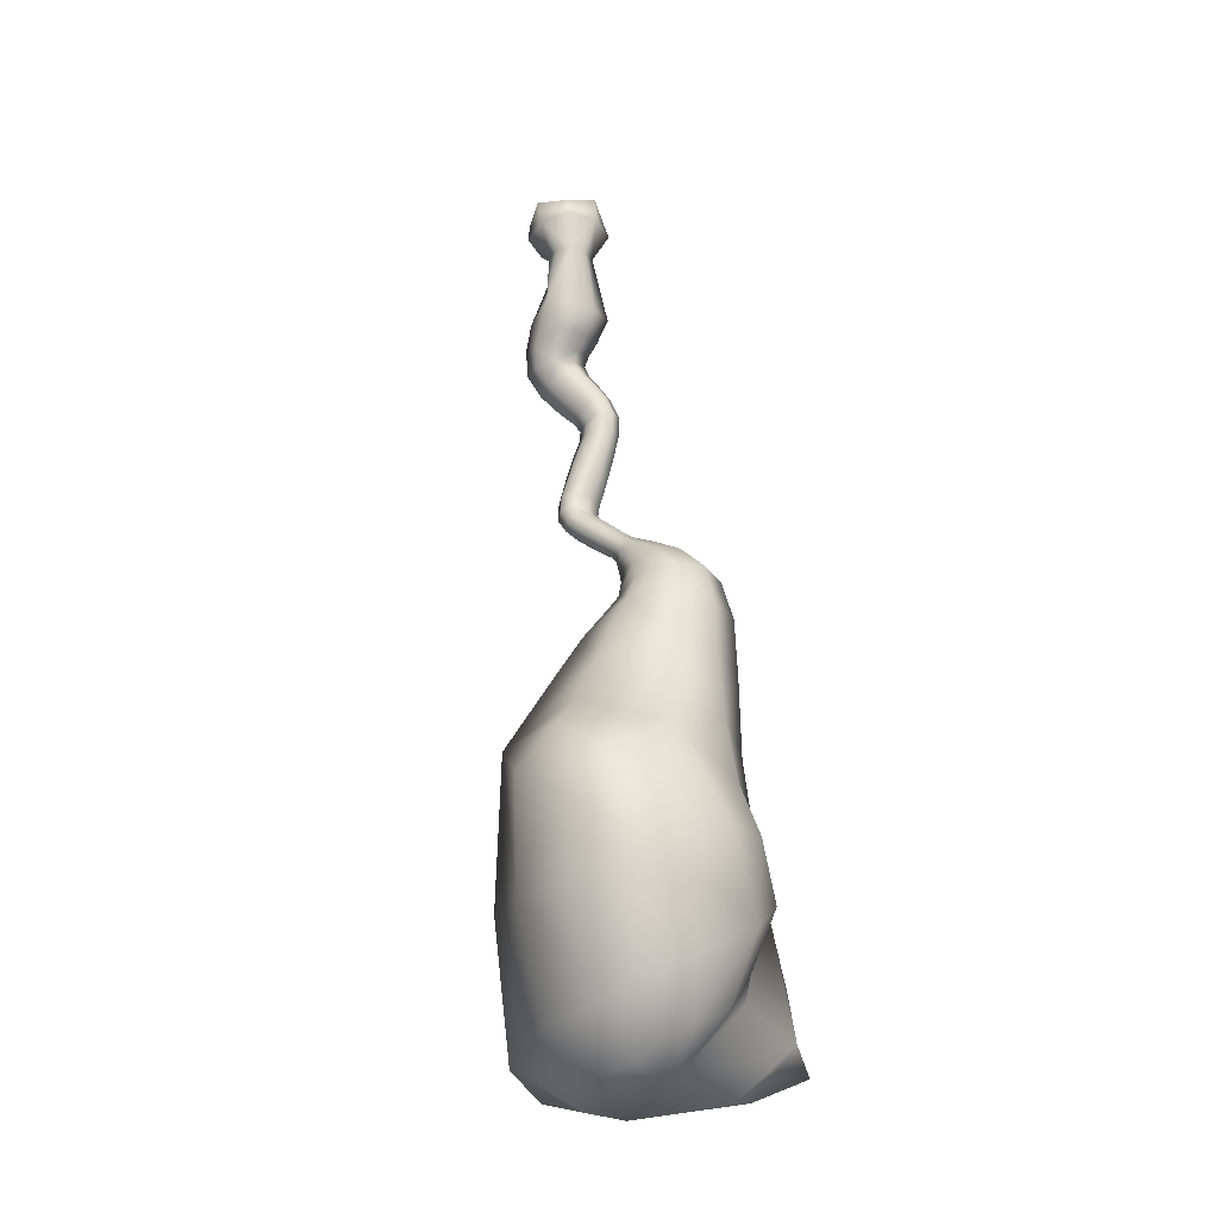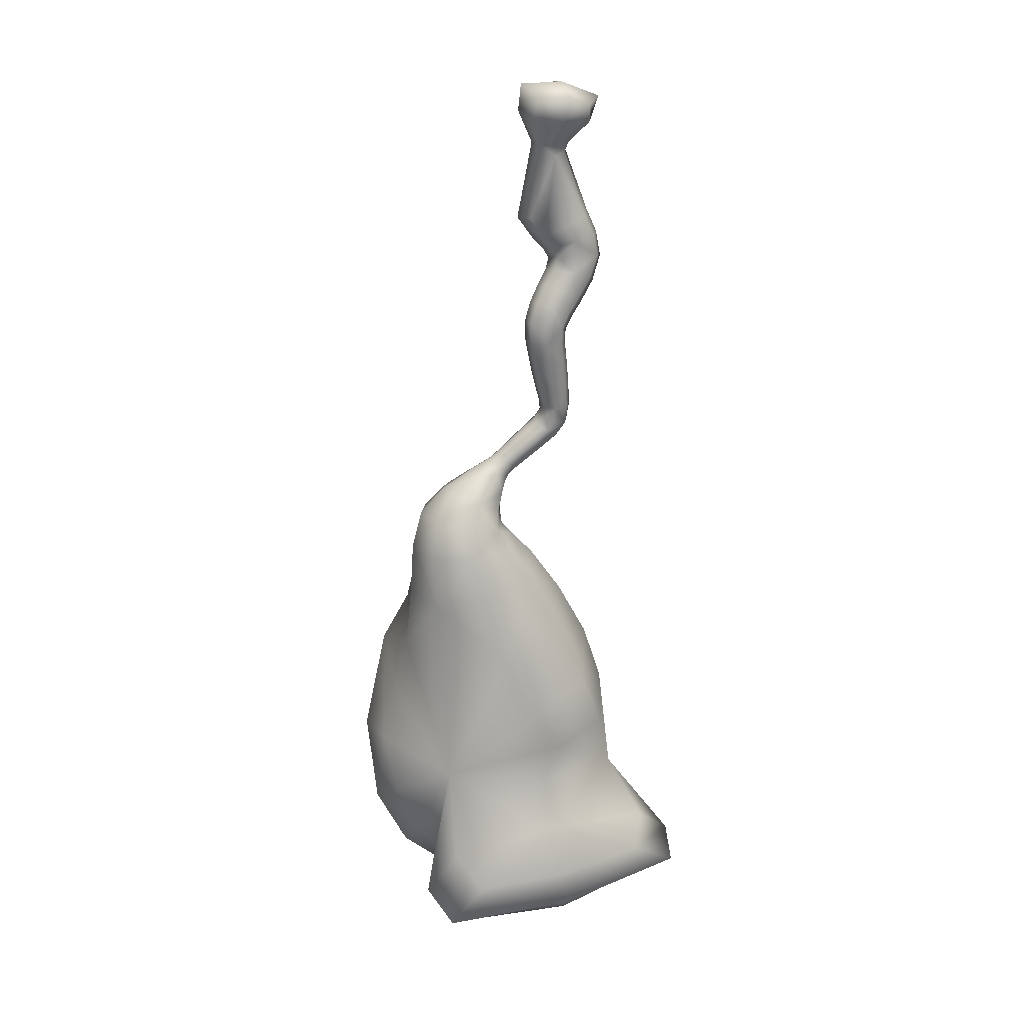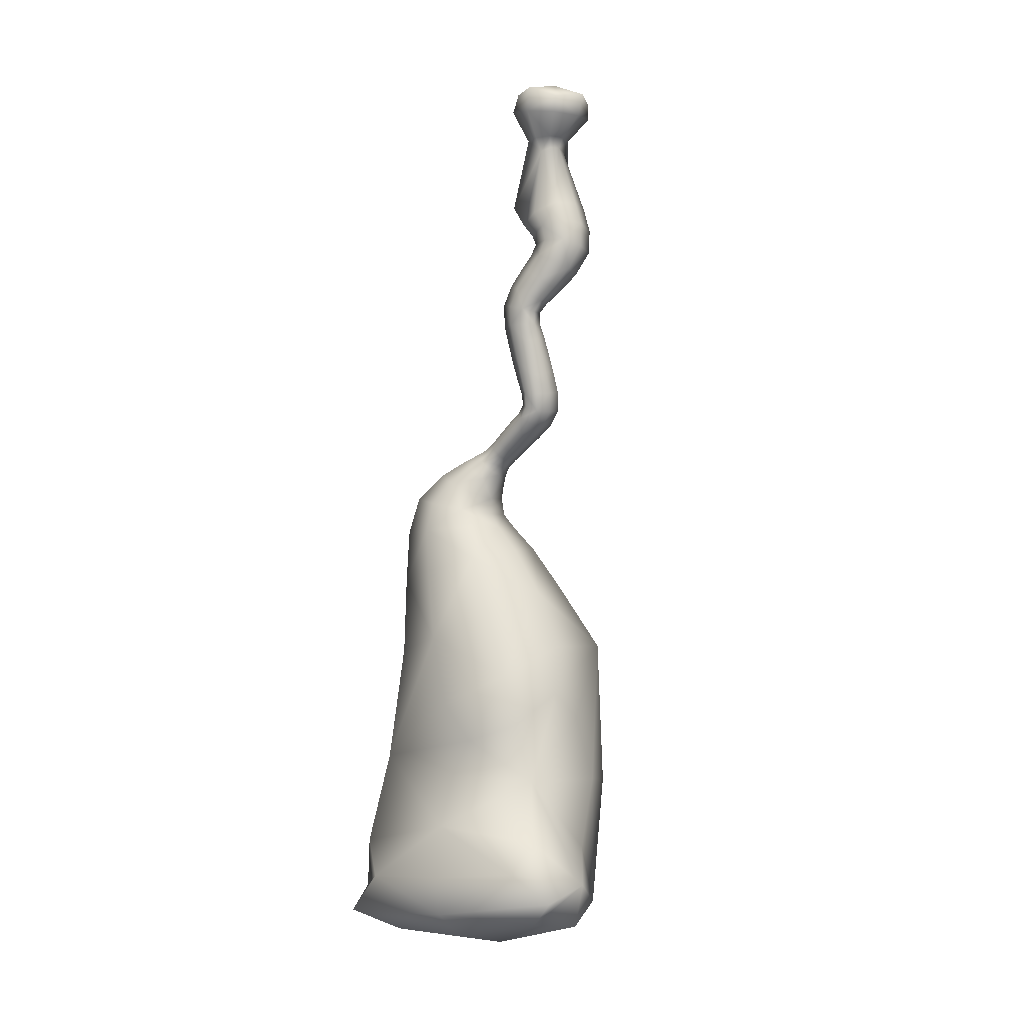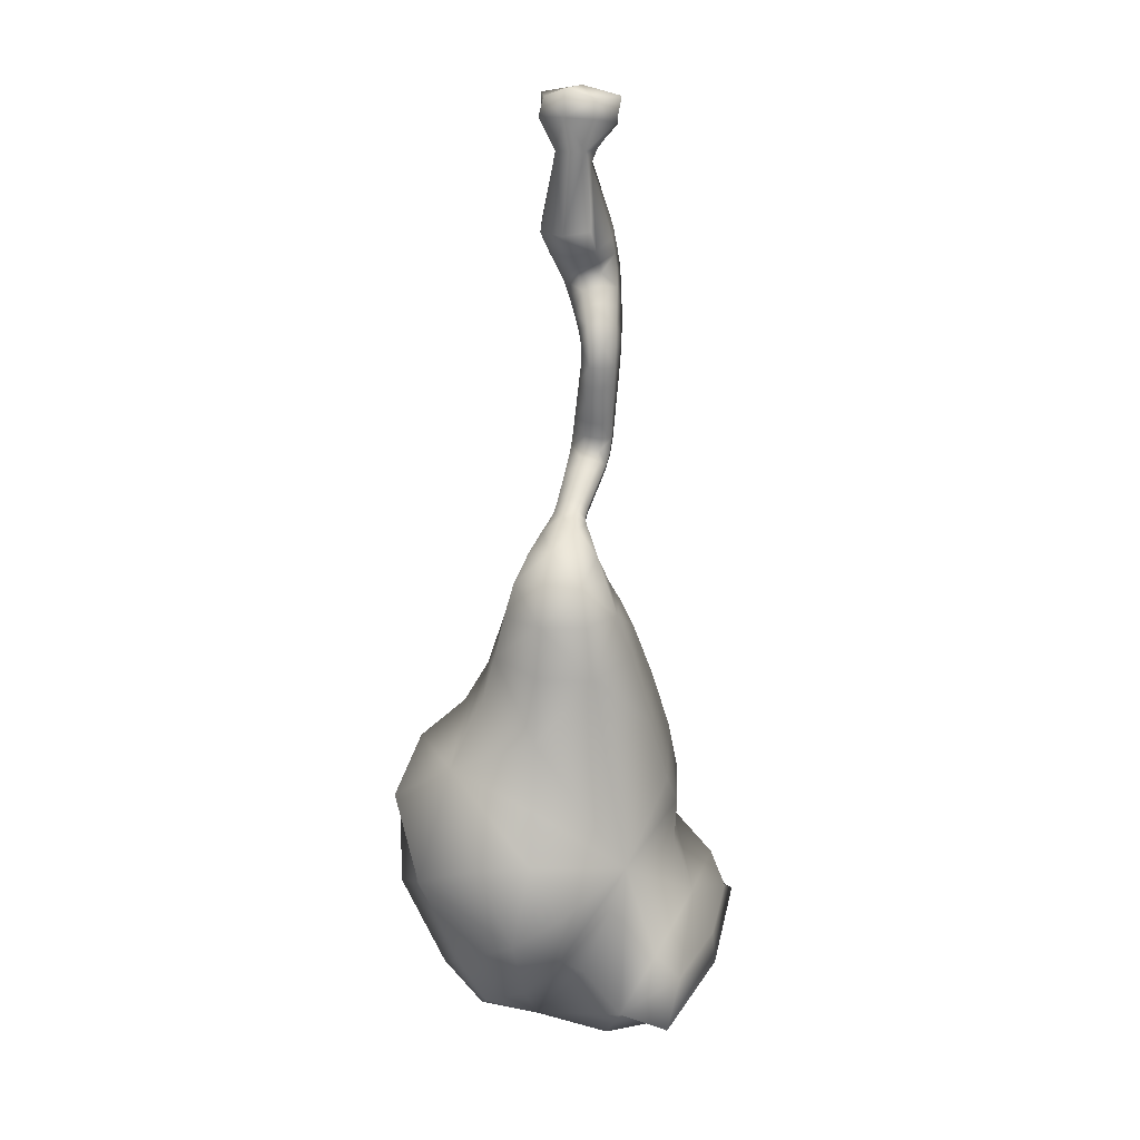
<metadata>
{"format":"obj","ext":"obj","renderer":"f3d","projection":"perspective","resolution":1024,"background":"white","views":[{"elev":-25.7,"azim":-47.0,"up":"+Z"},{"elev":23.1,"azim":77.8,"up":"+Z"},{"elev":-1.2,"azim":131.4,"up":"+Z"},{"elev":16.9,"azim":23.0,"up":"+Z"}]}
</metadata>
<code>
o spine4_spine4_Synapse_sample.004_Vert.305
v -0.05294 -0.1834 -1.059
v -0.07662 -0.2093 -0.9973
v -0.1313 -0.1428 -1.039
v -0.08539 -0.1285 -1.096
v -0.01271 -0.1138 -1.104
v -0.000128 -0.1839 -1.038
v 0.003321 -0.225 -0.9544
v 0.02933 0.03805 0.01942
v 0.01715 0.001576 0.02431
v -0.000824 0.01404 -0.01425
v 0.005643 0.03334 -0.01302
v -0.001106 0.05266 -0.01194
v 0.01675 0.07453 0.01492
v 0.01449 0.07629 0.03681
v 0.03295 0.04428 0.0499
v 0.01485 0.009041 0.04799
v -0.01994 -0.01059 0.02646
v -0.05717 0.001566 0.02548
v -0.04048 0.01408 -0.01473
v -0.0206 0.007619 -0.01488
v -0.01911 -0.007059 0.0606
v -0.05369 0.009036 0.04945
v 0.1267 0.01996 -0.8333
v 0.1284 -0.02152 -0.7872
v 0.1177 -0.1375 -0.8647
v 0.1322 -0.004892 -0.8813
v 0.09212 0.09914 -0.8842
v 0.1031 0.08112 -0.8108
v 0.09986 0.05771 -0.748
v 0.04009 0.09674 -0.7722
v -0.000103 0.09923 -0.8066
v -0.103 0.05382 -0.7159
v 0.01509 0.0798 -0.7113
v -0.02489 0.1073 -0.8904
v 0.03017 0.1337 -0.9727
v -0.04266 0.09352 -1.06
v -0.09278 0.07128 -0.9
v 0.1832 0.01933 -1.054
v 0.1824 0.0116 -1.008
v 0.1785 -0.1034 -1.019
v 0.1782 -0.147 -1.07
v 0.1415 -0.09354 -1.094
v 0.1474 0.02125 -1.087
v 0.123 0.1305 -1.062
v 0.1516 0.1798 -1.025
v 0.1598 0.1231 -0.9939
v -0.177 -0.106 -0.7448
v -0.1906 -0.0576 -0.7948
v -0.1958 -0.132 -0.8376
v -0.1786 -0.1794 -0.7994
v -0.09187 -0.1951 -0.745
v -0.1259 -0.0826 -0.6975
v -0.06975 0.03804 0.02099
v -0.05756 0.07452 0.0161
v -0.04076 0.0527 -0.01243
v -0.04723 0.0334 -0.01366
v -0.07172 0.04428 0.05241
v -0.05405 0.07629 0.03827
v 0.02324 -0.2151 -0.8482
v -0.04331 -0.2308 -0.857
v 0.06179 -0.202 -0.9145
v 0.01579 -0.192 -0.784
v 0.0467 -0.175 -0.9884
v 0.06733 -0.1506 -1.01
v -0.02047 0.08668 0.01395
v -0.02098 0.05912 -0.0118
v -0.01966 0.09562 0.04171
v -0.1318 -0.2109 -0.8972
v -0.1891 -0.1477 -0.9316
v -0.08691 -0.0504 -1.108
v -0.03025 -0.002736 -1.117
v -0.1181 -0.03203 -1.053
v -0.01911 0.04636 0.06147
v -0.1618 -0.03368 -0.9231
v 0.09482 0.1879 -1.008
v 0.1345 0.1369 -0.9548
v 0.06277 0.1488 -1.071
v 0.06206 0.01752 -1.109
v 0.08537 -0.1187 -1.107
v 0.1254 -0.1724 -1.046
v 0.1578 -0.1361 -0.9761
v 0.1581 -0.002079 -0.9449
v 0.01632 -0.02624 -0.5494
v 0.07017 -0.04352 -0.5503
v 0.07884 -0.01821 -0.5919
v 0.01374 0.001841 -0.581
v -0.05151 -0.02095 -0.58
v -0.038 -0.04383 -0.5505
v -0.02816 -0.0556 -0.5308
v 0.01635 -0.04132 -0.5308
v 0.06028 -0.05505 -0.5254
v -0.05673 -0.09618 -0.5534
v -0.07303 -0.087 -0.5916
v -0.0513 -0.1515 -0.6078
v -0.03942 -0.1484 -0.5562
v -0.02989 -0.1396 -0.5147
v -0.04376 -0.09771 -0.5236
v 0.01443 -0.1657 -0.557
v 0.0132 -0.1695 -0.6207
v 0.07783 -0.1447 -0.6237
v 0.06874 -0.1481 -0.5559
v 0.05856 -0.1391 -0.5093
v 0.01405 -0.1534 -0.5093
v 0.08748 -0.09578 -0.553
v 0.09996 -0.08066 -0.6101
v 0.07416 -0.09698 -0.5165
v 0.009817 0.04267 -0.6413
v 0.09025 0.02007 -0.6664
v -0.06981 0.01023 -0.6314
v -0.09366 -0.07936 -0.643
v -0.06496 -0.163 -0.6691
v 0.01305 -0.1775 -0.7023
v 0.09024 -0.137 -0.7202
v 0.1165 -0.05548 -0.7005
v -0.000434 0.03929 -0.4112
v 0.01878 0.03391 -0.408
v 0.01842 0.01754 -0.4211
v 0.000236 0.02143 -0.426
v -0.01886 0.01913 -0.4242
v -0.02063 0.03712 -0.4092
v -0.0205 0.05099 -0.3895
v 0.00032 0.05312 -0.3919
v 0.01998 0.04618 -0.391
v -0.02868 0.02635 -0.4013
v -0.02644 0.01013 -0.4148
v -0.02159 0.000593 -0.4043
v -0.02358 0.01451 -0.3931
v -0.02397 0.0238 -0.3794
v -0.02898 0.0382 -0.3842
v -0.004364 0.009136 -0.3898
v -0.00341 -0.003295 -0.3995
v 0.01569 -0.001002 -0.4012
v 0.01584 0.0113 -0.3919
v 0.0165 0.01899 -0.3809
v -0.004314 0.01686 -0.3785
v 0.02388 0.02207 -0.3997
v 0.02327 0.008003 -0.4107
v 0.02499 0.03178 -0.3862
v 0.000888 0.006422 -0.4376
v 0.0181 0.003114 -0.4324
v 0.0178 -0.009968 -0.4424
v 0.001514 -0.006854 -0.4475
v -0.01561 -0.009182 -0.446
v -0.01719 0.004134 -0.436
v -0.02438 -0.004088 -0.4263
v -0.02242 -0.01721 -0.4367
v -0.0181 -0.0255 -0.4262
v -0.0198 -0.01265 -0.4153
v -0.00258 -0.01596 -0.4101
v -0.001815 -0.02862 -0.4211
v 0.0153 -0.02629 -0.4226
v 0.0155 -0.01367 -0.4117
v 0.02269 -0.005447 -0.4215
v 0.02212 -0.01826 -0.4319
v 0.002101 -0.01953 -0.457
v 0.01748 -0.02231 -0.4519
v 0.01854 -0.0322 -0.4609
v 0.003062 -0.02961 -0.4664
v -0.01322 -0.03287 -0.4655
v -0.01406 -0.02212 -0.4557
v -0.02051 -0.03016 -0.447
v -0.01971 -0.04175 -0.4567
v -0.01561 -0.05041 -0.4464
v -0.01643 -0.03826 -0.437
v -0.001058 -0.04105 -0.4319
v -0.000133 -0.053 -0.4409
v 0.01614 -0.04975 -0.4418
v 0.01511 -0.03845 -0.4331
v 0.02155 -0.03042 -0.4419
v 0.02263 -0.04086 -0.4505
v 0.000154 0.08697 -0.1981
v 0.02115 0.07816 -0.1885
v 0.0287 0.0606 -0.2137
v 0.01141 0.06821 -0.2242
v -0.009104 0.06195 -0.2286
v -0.02331 0.08019 -0.2038
v -0.03677 0.09212 -0.1738
v -0.0104 0.09936 -0.1671
v 0.01465 0.08925 -0.1608
v -0.03444 0.05713 -0.2006
v -0.02025 0.04137 -0.222
v -0.01879 0.02034 -0.2104
v -0.03074 0.0334 -0.1923
v -0.04072 0.04009 -0.1749
v -0.04732 0.06658 -0.1766
v -0.009745 0.02458 -0.1827
v -0.001503 0.01273 -0.1999
v 0.01901 0.01899 -0.1955
v 0.01372 0.03136 -0.177
v 0.01071 0.03721 -0.1619
v -0.01566 0.02998 -0.1686
v 0.02484 0.05442 -0.1802
v 0.03016 0.03957 -0.2021
v 0.02125 0.06275 -0.1592
v 0.01955 0.05374 -0.2415
v 0.03463 0.04587 -0.2337
v 0.03764 0.03669 -0.2524
v 0.02344 0.04526 -0.2558
v 0.006811 0.04046 -0.2565
v 0.001487 0.0482 -0.2441
v -0.008514 0.02849 -0.2381
v -0.00196 0.02103 -0.2531
v -0.000456 0.00034 -0.2484
v -0.007468 0.007991 -0.2287
v 0.00761 0.000124 -0.2209
v 0.01374 -0.008234 -0.245
v 0.03037 -0.003435 -0.2443
v 0.02567 0.00566 -0.2183
v 0.03567 0.02538 -0.2243
v 0.03914 0.016 -0.2477
v -0.02061 0.05252 -0.02553
v -0.007164 0.04827 -0.02629
v 0.01137 0.07247 -0.1076
v -0.01975 0.08239 -0.1063
v -0.05061 0.07377 -0.1134
v -0.03393 0.04849 -0.02772
v -0.06617 0.03076 -0.1009
v -0.06054 0.04619 -0.1271
v -0.04981 0.01818 -0.1389
v -0.0545 -0.000406 -0.1113
v -0.02085 -0.01104 -0.1132
v -0.01868 0.008259 -0.1403
v 0.01218 0.01687 -0.1331
v 0.01247 -0.000958 -0.1077
v -0.002501 0.03581 -0.03046
v 0.02211 0.04445 -0.1194
v -0.01643 0.0947 -0.1353
v 0.01192 0.08459 -0.1333
v -0.04512 0.08694 -0.1426
v -0.05514 0.06054 -0.1522
v -0.04615 0.03334 -0.1586
v -0.0178 0.02323 -0.1566
v 0.01089 0.03099 -0.1492
v 0.02091 0.0574 -0.1397
v 0.02193 0.04446 -0.2729
v 0.03643 0.03575 -0.2735
v 0.03311 0.03893 -0.2962
v 0.0177 0.0475 -0.2927
v 0.000105 0.04375 -0.2906
v 0.005217 0.04023 -0.272
v -0.003316 0.02156 -0.2712
v -0.008659 0.02607 -0.2916
v -0.00642 0.006779 -0.2945
v -0.001444 0.001384 -0.2709
v 0.01305 -0.007334 -0.2715
v 0.008996 -0.001791 -0.2979
v 0.02659 0.001963 -0.3001
v 0.02977 -0.003103 -0.2724
v 0.0383 0.01558 -0.2732
v 0.03535 0.01964 -0.299
v 0.01336 0.05051 -0.3149
v 0.02977 0.04211 -0.3194
v 0.02635 0.04523 -0.3433
v 0.008817 0.05338 -0.3394
v -0.0106 0.05056 -0.3366
v -0.005127 0.04722 -0.3121
v -0.01407 0.03055 -0.3136
v -0.01958 0.03498 -0.3371
v -0.01625 0.01763 -0.3398
v -0.01137 0.01218 -0.3175
v 0.005033 0.003782 -0.322
v 0.001283 0.009483 -0.3437
v 0.0207 0.01231 -0.3465
v 0.02352 0.007065 -0.3247
v 0.03246 0.02373 -0.3232
v 0.02968 0.02789 -0.3461
v 0.003936 0.05603 -0.3666
v 0.02279 0.04827 -0.3684
v -0.01644 0.05364 -0.3638
v -0.02525 0.0393 -0.3617
v -0.02099 0.02317 -0.361
v -0.002132 0.01541 -0.3628
v 0.01824 0.0178 -0.3655
v 0.02706 0.03214 -0.3677
v 0.004805 -0.03513 -0.4762
v 0.0224 -0.03793 -0.4694
v 0.03074 -0.04326 -0.4816
v 0.00782 -0.03876 -0.4895
v -0.01608 -0.04545 -0.489
v -0.01371 -0.03962 -0.4756
v -0.0211 -0.05081 -0.4655
v -0.02535 -0.0626 -0.4776
v -0.01901 -0.07902 -0.4638
v -0.01646 -0.06144 -0.4533
v 0.001132 -0.06424 -0.4465
v 0.003912 -0.08351 -0.4559
v 0.02781 -0.07682 -0.4564
v 0.01964 -0.05975 -0.4471
v 0.02704 -0.04856 -0.4573
v 0.03708 -0.05967 -0.4678
v 0.01259 -0.04316 -0.5093
v 0.04525 -0.05196 -0.5014
v -0.02087 -0.05346 -0.5089
v -0.0331 -0.08238 -0.4977
v -0.02328 -0.1108 -0.4841
v 0.009379 -0.1196 -0.4762
v 0.04285 -0.1093 -0.4766
v 0.05507 -0.08038 -0.4878
f 1 2 3 4
f 1 4 5 6
f 1 6 7 2
f 8 9 10 11
f 8 11 12 13
f 8 13 14 15
f 8 15 16 9
f 17 18 19 20
f 17 20 10 9
f 17 9 16 21
f 17 21 22 18
f 23 24 25 26
f 23 26 27 28
f 23 28 29 24
f 30 28 27 31
f 30 31 32 33
f 30 33 29 28
f 34 31 27 35
f 34 35 36 37
f 34 37 32 31
f 38 39 40 41
f 38 41 42 43
f 38 43 44 45
f 38 45 46 39
f 47 48 49 50
f 47 50 51 52
f 47 52 32 48
f 53 54 55 56
f 53 56 19 18
f 53 18 22 57
f 53 57 58 54
f 59 60 7 61
f 59 61 25 62
f 59 62 51 60
f 63 61 7 6
f 63 6 5 64
f 63 64 25 61
f 65 13 12 66
f 65 66 55 54
f 65 54 58 67
f 65 67 14 13
f 68 2 7 60
f 68 60 51 50
f 68 50 49 69
f 68 69 3 2
f 70 71 5 4
f 70 4 3 72
f 70 72 36 71
f 73 15 14 67
f 73 67 58 57
f 73 57 22 21
f 73 21 16 15
f 74 72 3 69
f 74 69 49 48
f 74 48 32 37
f 74 37 36 72
f 75 76 46 45
f 75 45 44 77
f 75 77 36 35
f 75 35 27 76
f 78 77 44 43
f 78 43 42 79
f 78 79 5 71
f 78 71 36 77
f 80 79 42 41
f 80 41 40 81
f 80 81 25 64
f 80 64 5 79
f 82 81 40 39
f 82 39 46 76
f 82 76 27 26
f 82 26 25 81
f 83 84 85 86
f 83 86 87 88
f 83 88 89 90
f 83 90 91 84
f 92 88 87 93
f 92 93 94 95
f 92 95 96 97
f 92 97 89 88
f 98 95 94 99
f 98 99 100 101
f 98 101 102 103
f 98 103 96 95
f 104 101 100 105
f 104 105 85 84
f 104 84 91 106
f 104 106 102 101
f 107 108 29 33
f 107 33 32 109
f 107 109 87 86
f 107 86 85 108
f 110 109 32 52
f 110 52 51 111
f 110 111 94 93
f 110 93 87 109
f 112 111 51 62
f 112 62 25 113
f 112 113 100 99
f 112 99 94 111
f 114 113 25 24
f 114 24 29 108
f 114 108 85 105
f 114 105 100 113
f 115 116 117 118
f 115 118 119 120
f 115 120 121 122
f 115 122 123 116
f 124 120 119 125
f 124 125 126 127
f 124 127 128 129
f 124 129 121 120
f 130 127 126 131
f 130 131 132 133
f 130 133 134 135
f 130 135 128 127
f 136 133 132 137
f 136 137 117 116
f 136 116 123 138
f 136 138 134 133
f 139 140 141 142
f 139 142 143 144
f 139 144 119 118
f 139 118 117 140
f 145 144 143 146
f 145 146 147 148
f 145 148 126 125
f 145 125 119 144
f 149 148 147 150
f 149 150 151 152
f 149 152 132 131
f 149 131 126 148
f 153 152 151 154
f 153 154 141 140
f 153 140 117 137
f 153 137 132 152
f 155 156 157 158
f 155 158 159 160
f 155 160 143 142
f 155 142 141 156
f 161 160 159 162
f 161 162 163 164
f 161 164 147 146
f 161 146 143 160
f 165 164 163 166
f 165 166 167 168
f 165 168 151 150
f 165 150 147 164
f 169 168 167 170
f 169 170 157 156
f 169 156 141 154
f 169 154 151 168
f 171 172 173 174
f 171 174 175 176
f 171 176 177 178
f 171 178 179 172
f 180 176 175 181
f 180 181 182 183
f 180 183 184 185
f 180 185 177 176
f 186 183 182 187
f 186 187 188 189
f 186 189 190 191
f 186 191 184 183
f 192 189 188 193
f 192 193 173 172
f 192 172 179 194
f 192 194 190 189
f 195 196 197 198
f 195 198 199 200
f 195 200 175 174
f 195 174 173 196
f 201 200 199 202
f 201 202 203 204
f 201 204 182 181
f 201 181 175 200
f 205 204 203 206
f 205 206 207 208
f 205 208 188 187
f 205 187 182 204
f 209 208 207 210
f 209 210 197 196
f 209 196 173 193
f 209 193 188 208
f 211 212 213 214
f 211 214 215 216
f 211 216 55 66
f 211 66 12 212
f 217 216 215 218
f 217 218 219 220
f 217 220 19 56
f 217 56 55 216
f 221 220 219 222
f 221 222 223 224
f 221 224 10 20
f 221 20 19 220
f 225 224 223 226
f 225 226 213 212
f 225 212 12 11
f 225 11 10 224
f 227 228 179 178
f 227 178 177 229
f 227 229 215 214
f 227 214 213 228
f 230 229 177 185
f 230 185 184 231
f 230 231 219 218
f 230 218 215 229
f 232 231 184 191
f 232 191 190 233
f 232 233 223 222
f 232 222 219 231
f 234 233 190 194
f 234 194 179 228
f 234 228 213 226
f 234 226 223 233
f 235 236 237 238
f 235 238 239 240
f 235 240 199 198
f 235 198 197 236
f 241 240 239 242
f 241 242 243 244
f 241 244 203 202
f 241 202 199 240
f 245 244 243 246
f 245 246 247 248
f 245 248 207 206
f 245 206 203 244
f 249 248 247 250
f 249 250 237 236
f 249 236 197 210
f 249 210 207 248
f 251 252 253 254
f 251 254 255 256
f 251 256 239 238
f 251 238 237 252
f 257 256 255 258
f 257 258 259 260
f 257 260 243 242
f 257 242 239 256
f 261 260 259 262
f 261 262 263 264
f 261 264 247 246
f 261 246 243 260
f 265 264 263 266
f 265 266 253 252
f 265 252 237 250
f 265 250 247 264
f 267 268 123 122
f 267 122 121 269
f 267 269 255 254
f 267 254 253 268
f 270 269 121 129
f 270 129 128 271
f 270 271 259 258
f 270 258 255 269
f 272 271 128 135
f 272 135 134 273
f 272 273 263 262
f 272 262 259 271
f 274 273 134 138
f 274 138 123 268
f 274 268 253 266
f 274 266 263 273
f 275 276 277 278
f 275 278 279 280
f 275 280 159 158
f 275 158 157 276
f 281 280 279 282
f 281 282 283 284
f 281 284 163 162
f 281 162 159 280
f 285 284 283 286
f 285 286 287 288
f 285 288 167 166
f 285 166 163 284
f 289 288 287 290
f 289 290 277 276
f 289 276 157 170
f 289 170 167 288
f 291 292 91 90
f 291 90 89 293
f 291 293 279 278
f 291 278 277 292
f 294 293 89 97
f 294 97 96 295
f 294 295 283 282
f 294 282 279 293
f 296 295 96 103
f 296 103 102 297
f 296 297 287 286
f 296 286 283 295
f 298 297 102 106
f 298 106 91 292
f 298 292 277 290
f 298 290 287 297

</code>
